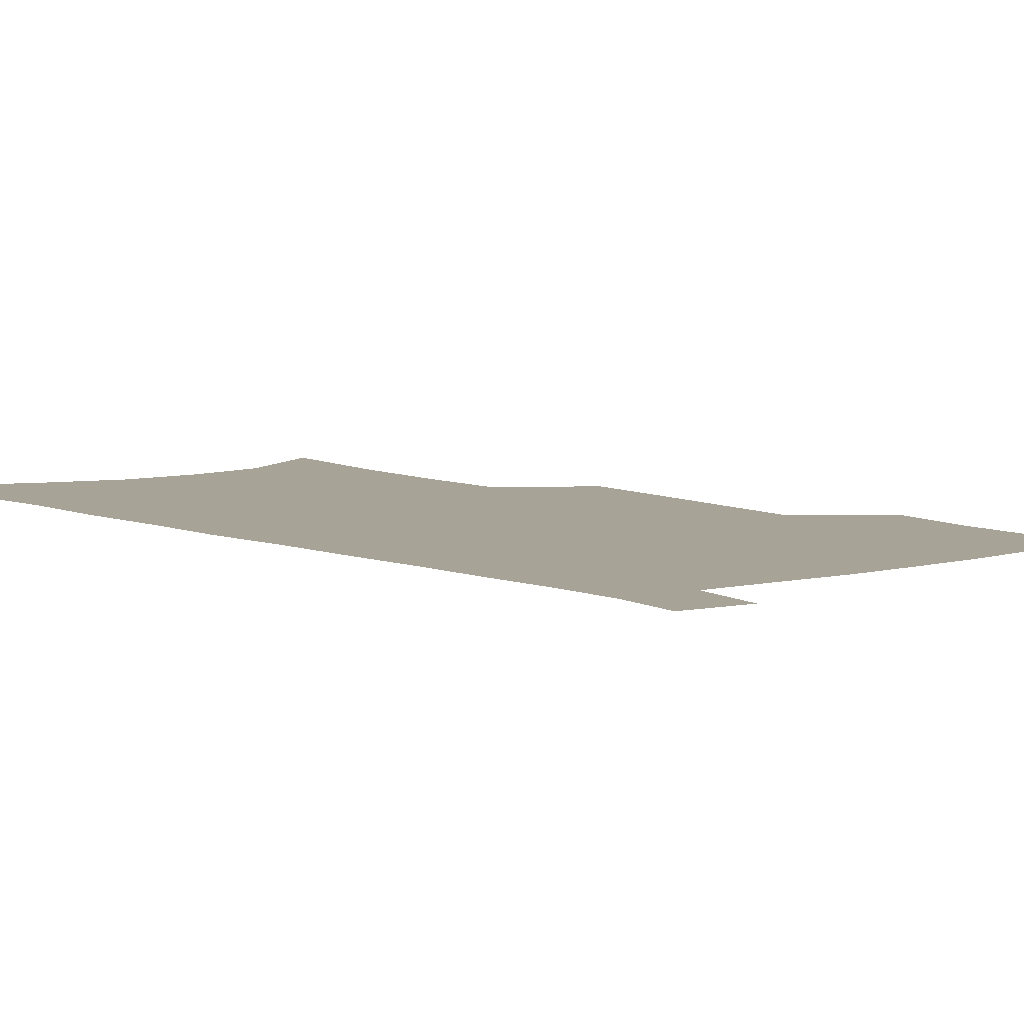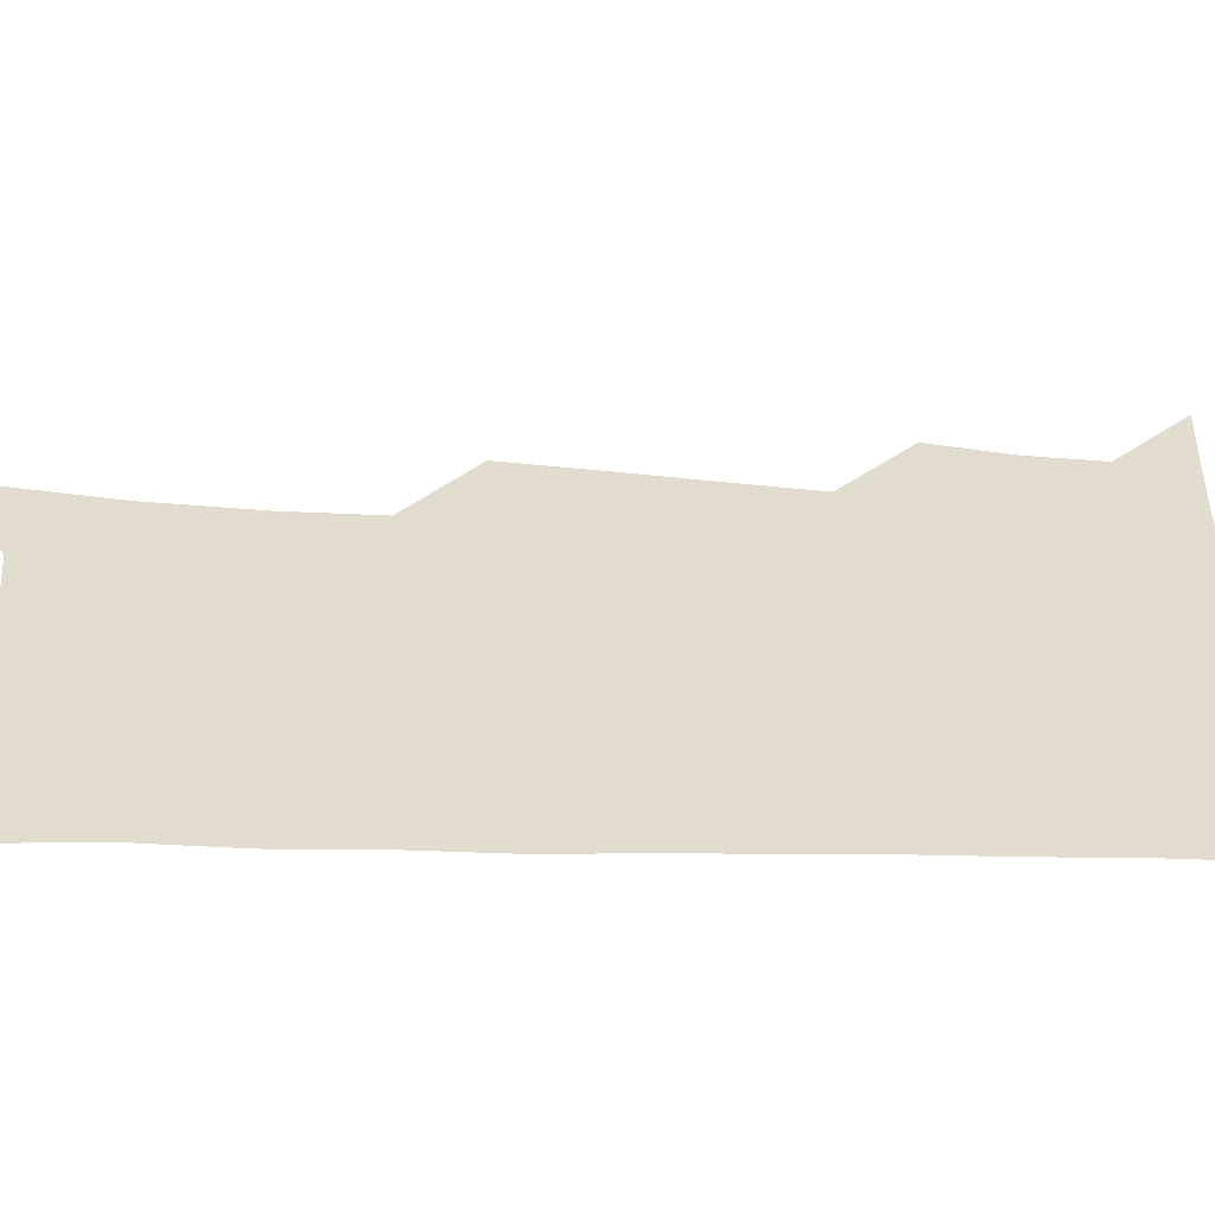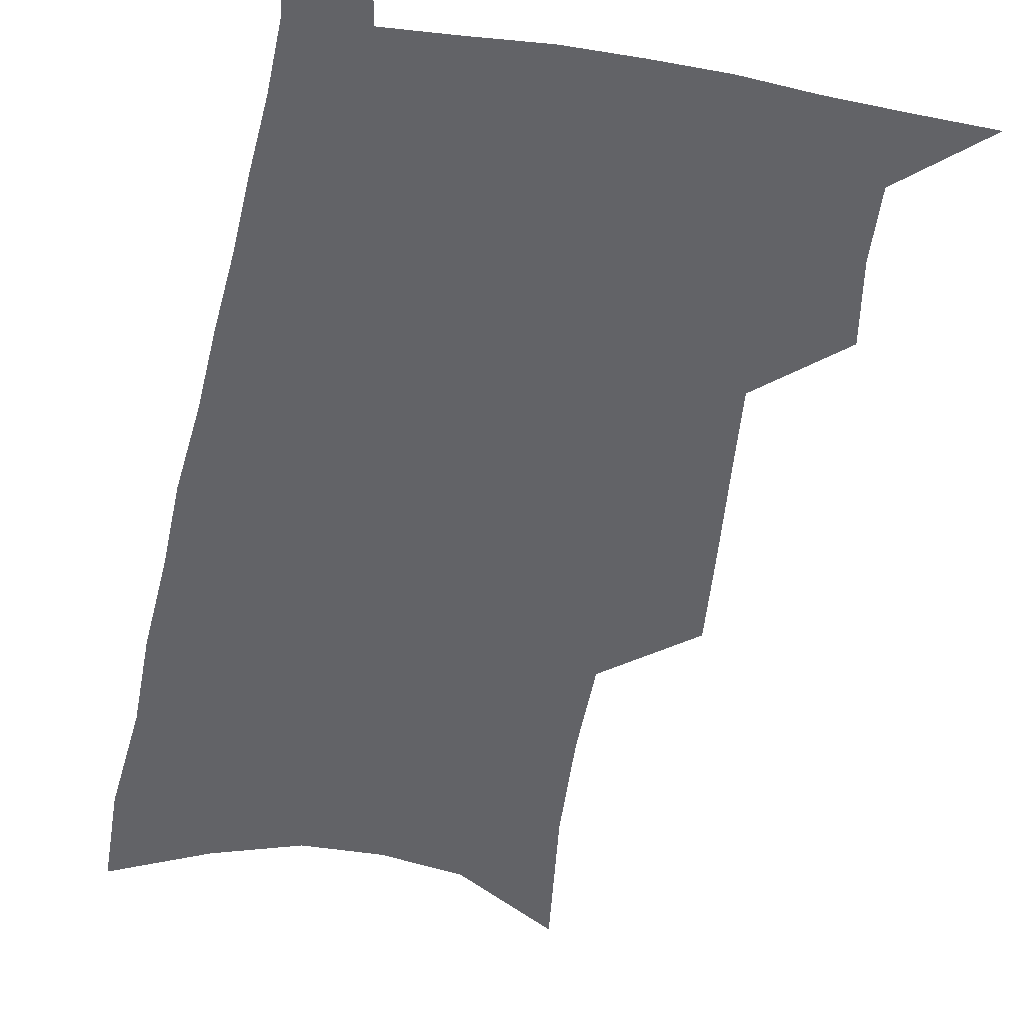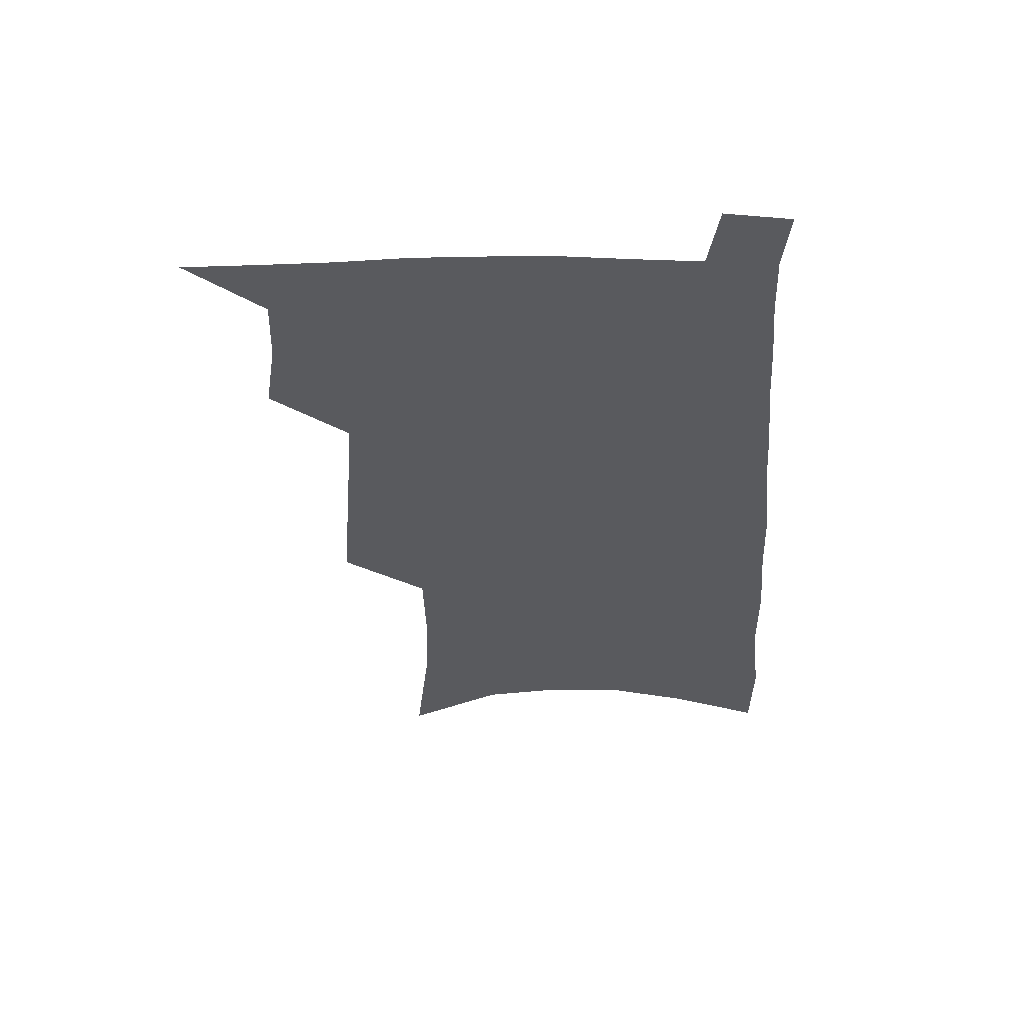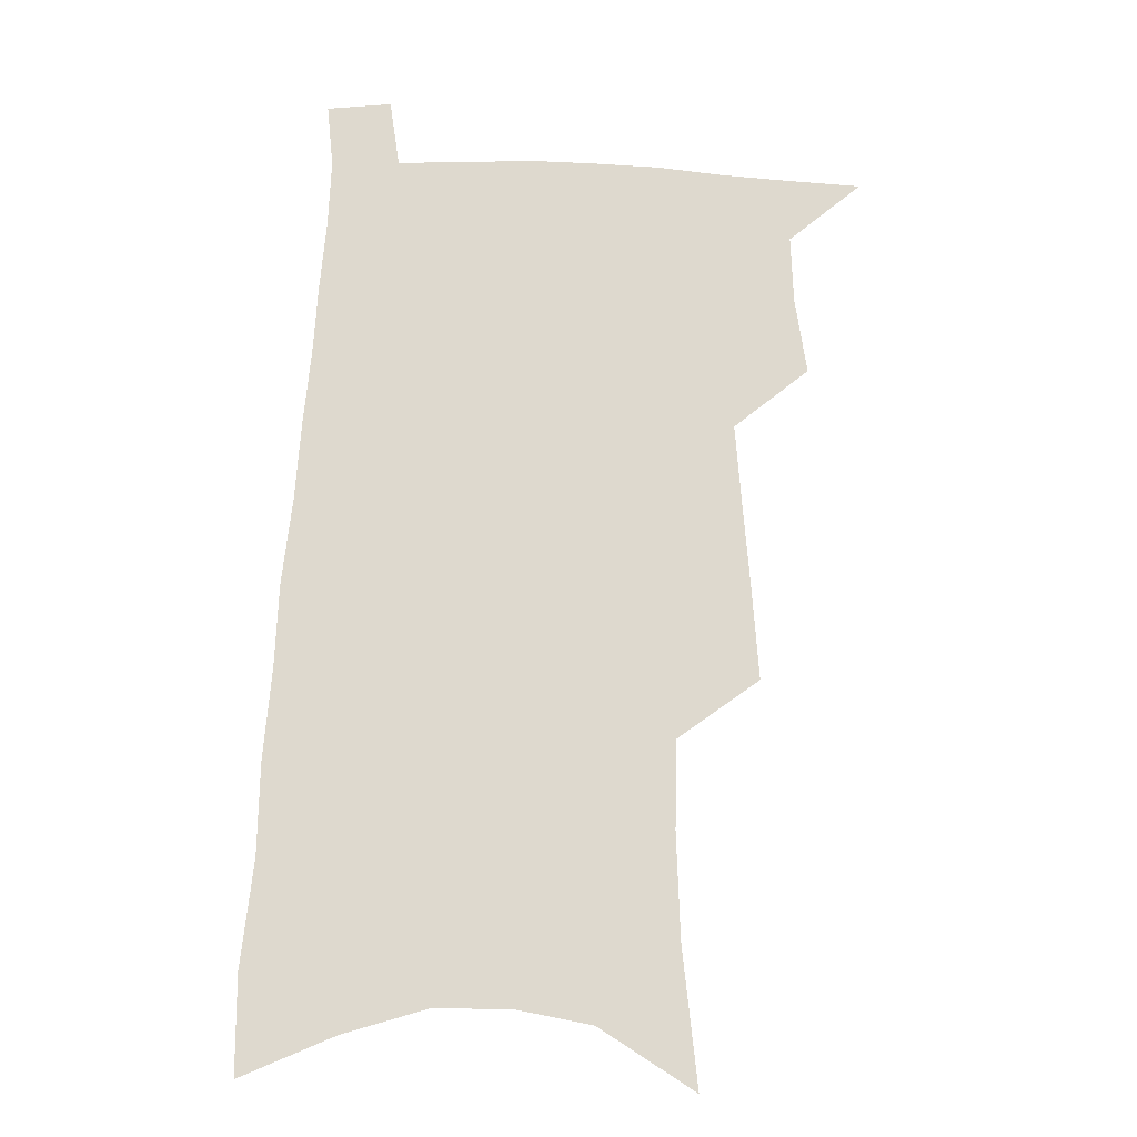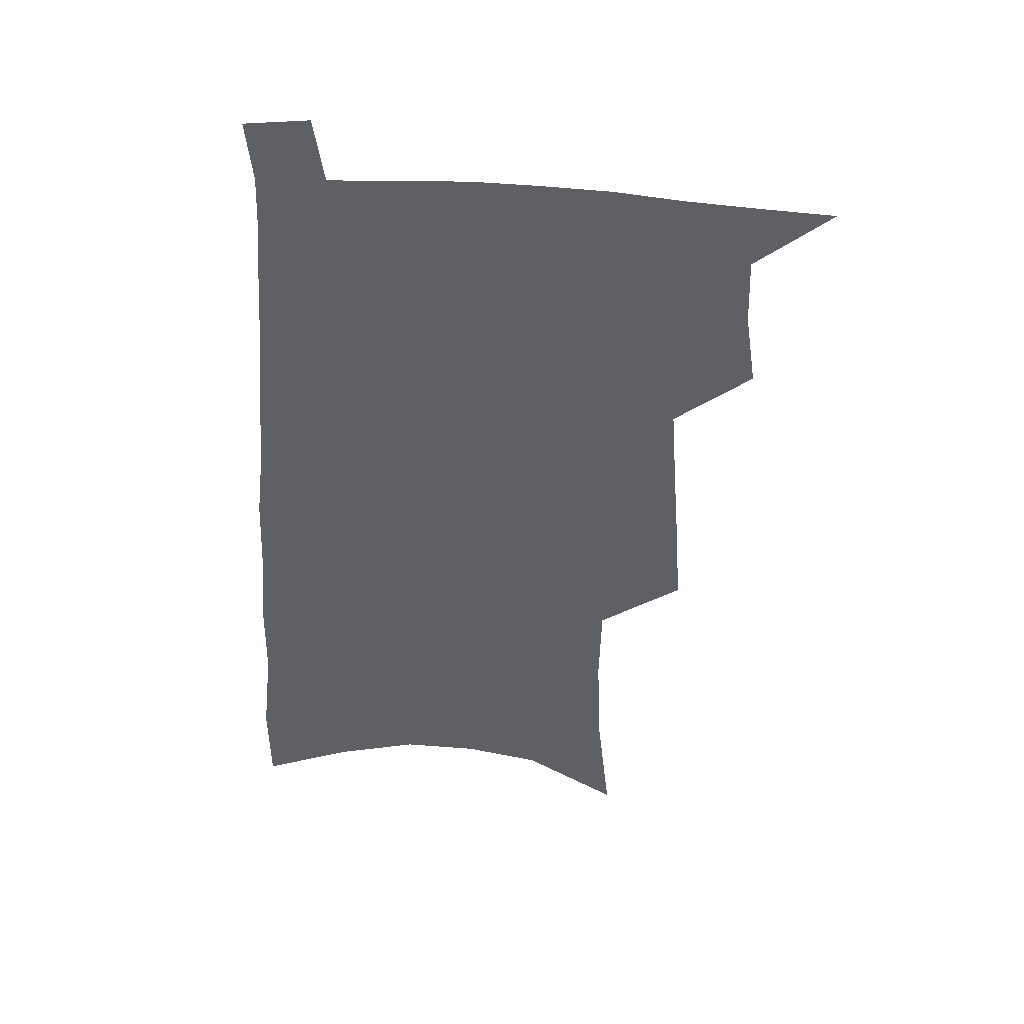
<metadata>
{"format":"obj","ext":"obj","renderer":"f3d","projection":"perspective","resolution":1024,"background":"white","views":[{"elev":6.7,"azim":142.4,"up":"+Z"},{"elev":34.7,"azim":95.4,"up":"+Z"},{"elev":-51.0,"azim":170.5,"up":"+Z"},{"elev":58.4,"azim":0.1,"up":"+Y"},{"elev":-17.8,"azim":176.0,"up":"+Y"},{"elev":46.2,"azim":-175.0,"up":"+Y"}]}
</metadata>
<code>
v 496.6 528.1 0
v 519.8 448 0
v 524.2 477.6 0
v 525.1 503.9 0
v 525 529.4 0
v 541.5 323.8 0
v 544 359.4 0
v 546.7 392.9 0
v 549 424.1 0
v 551.2 453.1 0
v 553.7 480.6 0
v 553 505.7 0
v 551.2 531 0
v 566.9 173.5 0
v 572.4 226.5 0
v 573.8 267 0
v 573.1 300.9 0
v 576.5 339.6 0
v 577.4 371.6 0
v 578.2 401.8 0
v 579.2 430.3 0
v 579.8 457 0
v 580.4 482.5 0
v 579.9 506.7 0
v 576.8 533.5 0
v 603.1 196.8 0
v 603.5 238.7 0
v 603 274.8 0
v 603.3 311.2 0
v 604.6 347.2 0
v 604.2 376.1 0
v 605.2 407.1 0
v 605.1 433.1 0
v 605.1 458.7 0
v 605.3 483.5 0
v 604.7 507.8 0
v 602.7 534.3 0
v 632.4 202.4 0
v 631.7 243.4 0
v 630.8 279.2 0
v 630.3 314.7 0
v 630 347.5 0
v 629.7 377.4 0
v 629.7 406.4 0
v 629.6 434.5 0
v 629.5 459.6 0
v 629.6 483.9 0
v 629.5 508 0
v 628.3 534.6 0
v 661.3 202.4 0
v 659.7 241.4 0
v 658.3 278 0
v 656.9 313.4 0
v 655.7 346.8 0
v 655 377.1 0
v 654.8 405.2 0
v 654.3 432.7 0
v 654.1 458.6 0
v 653.7 484.2 0
v 654 508.3 0
v 654.7 532.9 0
v 692.9 193 0
v 689.8 234.3 0
v 687.6 271.8 0
v 685.1 308 0
v 683.3 341.2 0
v 682.9 371.4 0
v 681.4 401.4 0
v 680.3 429.7 0
v 679.6 456.6 0
v 678.4 482.9 0
v 678.5 507.5 0
v 679.7 531.8 0
v 683.5 557.6 0
v 728.6 177.5 0
v 728.8 214.5 0
v 724.3 255.3 0
v 723.7 290.1 0
v 720.8 325.4 0
v 719.4 357.7 0
v 715.7 390.6 0
v 713.6 420.8 0
v 710.8 450.2 0
v 709.1 477.8 0
v 706.7 504.8 0
v 705.7 530.4 0
v 708.1 554.6 0
f 4 5 1
f 9 10 2
f 2 10 3
f 10 11 3
f 3 11 4
f 11 12 4
f 4 12 5
f 12 13 5
f 17 18 6
f 6 18 7
f 18 19 7
f 7 19 8
f 19 20 8
f 8 20 9
f 20 21 9
f 9 21 10
f 21 22 10
f 10 22 11
f 22 23 11
f 11 23 12
f 23 24 12
f 12 24 13
f 24 25 13
f 14 26 15
f 26 27 15
f 15 27 16
f 27 28 16
f 16 28 17
f 28 29 17
f 17 29 18
f 29 30 18
f 18 30 19
f 30 31 19
f 19 31 20
f 31 32 20
f 20 32 21
f 32 33 21
f 21 33 22
f 33 34 22
f 22 34 23
f 34 35 23
f 23 35 24
f 35 36 24
f 24 36 25
f 36 37 25
f 26 38 27
f 38 39 27
f 27 39 28
f 39 40 28
f 28 40 29
f 40 41 29
f 29 41 30
f 41 42 30
f 30 42 31
f 42 43 31
f 31 43 32
f 43 44 32
f 32 44 33
f 44 45 33
f 33 45 34
f 45 46 34
f 34 46 35
f 46 47 35
f 35 47 36
f 47 48 36
f 36 48 37
f 48 49 37
f 38 50 39
f 50 51 39
f 39 51 40
f 51 52 40
f 40 52 41
f 52 53 41
f 41 53 42
f 53 54 42
f 42 54 43
f 54 55 43
f 43 55 44
f 55 56 44
f 44 56 45
f 56 57 45
f 45 57 46
f 57 58 46
f 46 58 47
f 58 59 47
f 47 59 48
f 59 60 48
f 48 60 49
f 60 61 49
f 50 62 51
f 62 63 51
f 51 63 52
f 63 64 52
f 52 64 53
f 64 65 53
f 53 65 54
f 65 66 54
f 54 66 55
f 66 67 55
f 55 67 56
f 67 68 56
f 56 68 57
f 68 69 57
f 57 69 58
f 69 70 58
f 58 70 59
f 70 71 59
f 59 71 60
f 71 72 60
f 60 72 61
f 72 73 61
f 62 75 63
f 75 76 63
f 63 76 64
f 76 77 64
f 64 77 65
f 77 78 65
f 65 78 66
f 78 79 66
f 66 79 67
f 79 80 67
f 67 80 68
f 80 81 68
f 68 81 69
f 81 82 69
f 69 82 70
f 82 83 70
f 70 83 71
f 83 84 71
f 71 84 72
f 84 85 72
f 72 85 73
f 85 86 73
f 73 86 74
f 86 87 74

</code>
